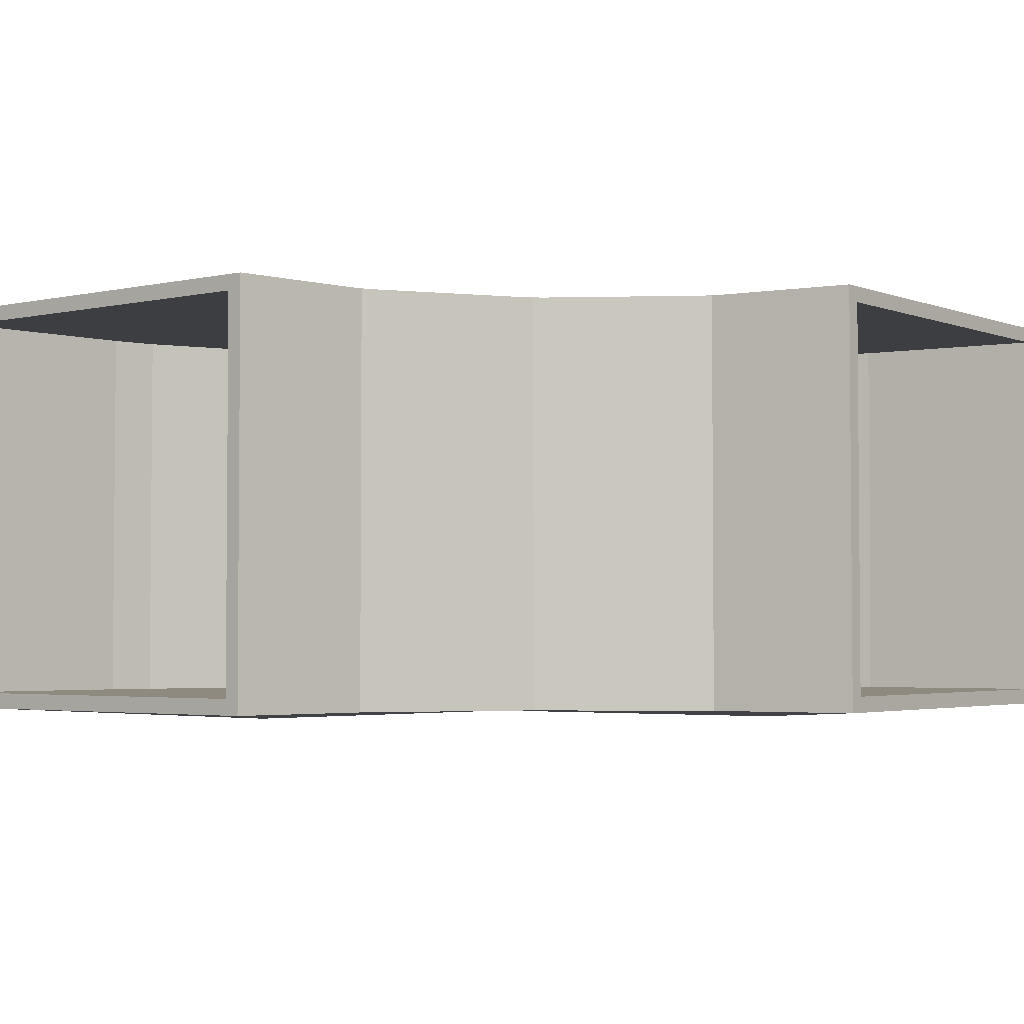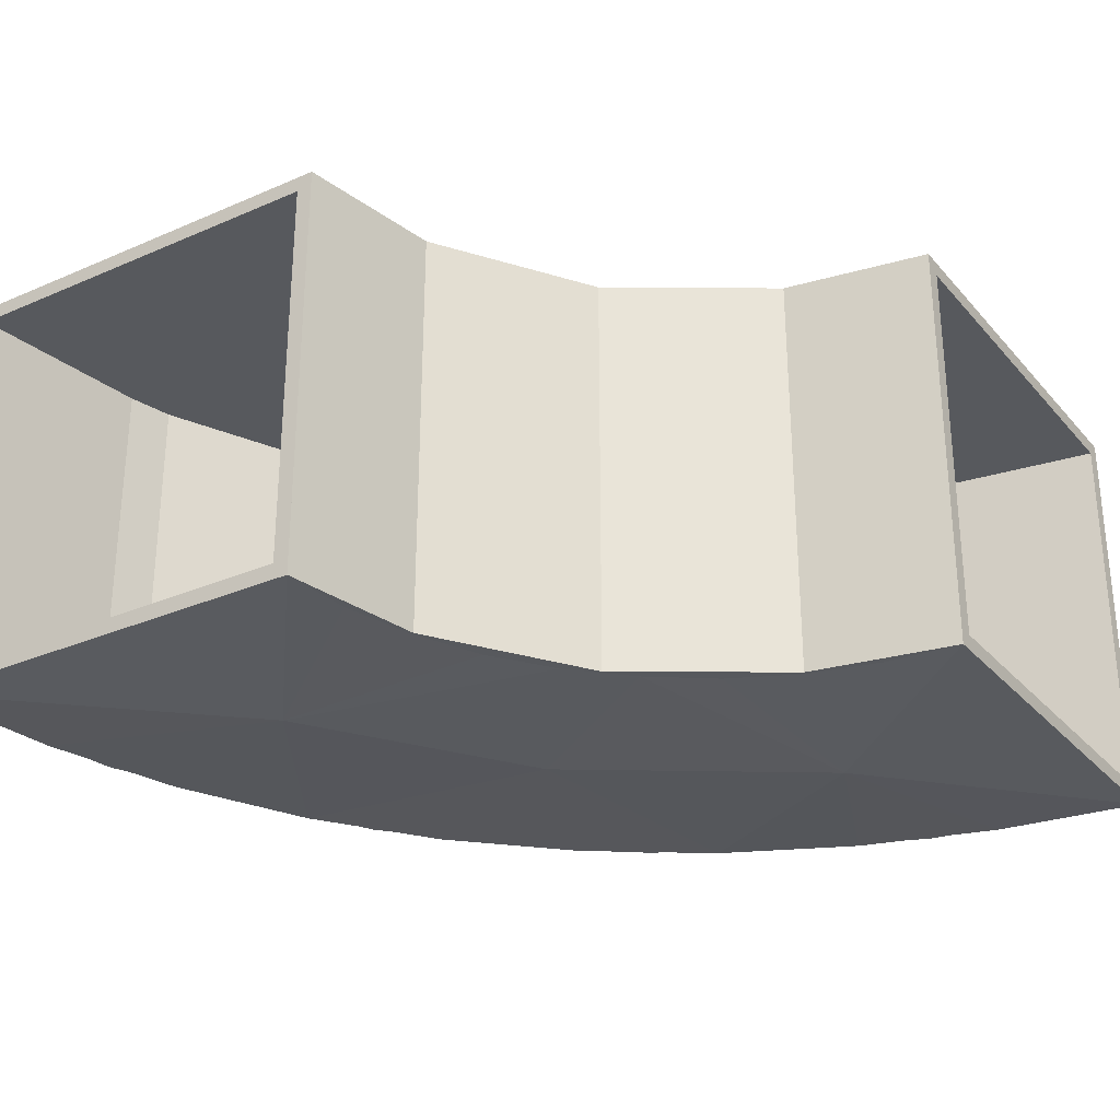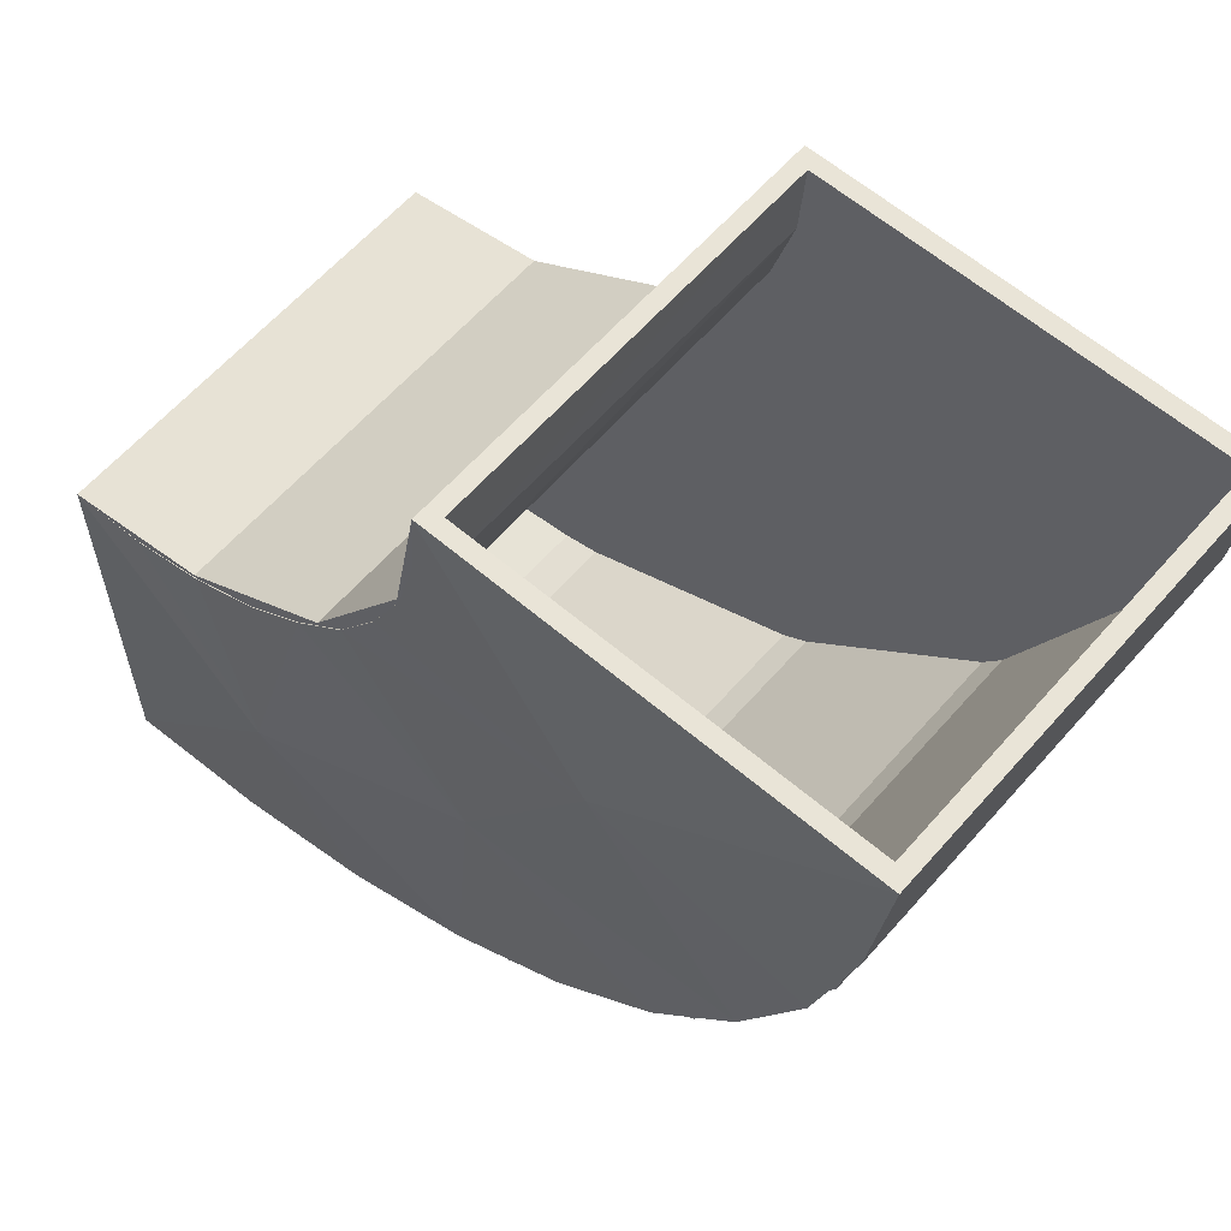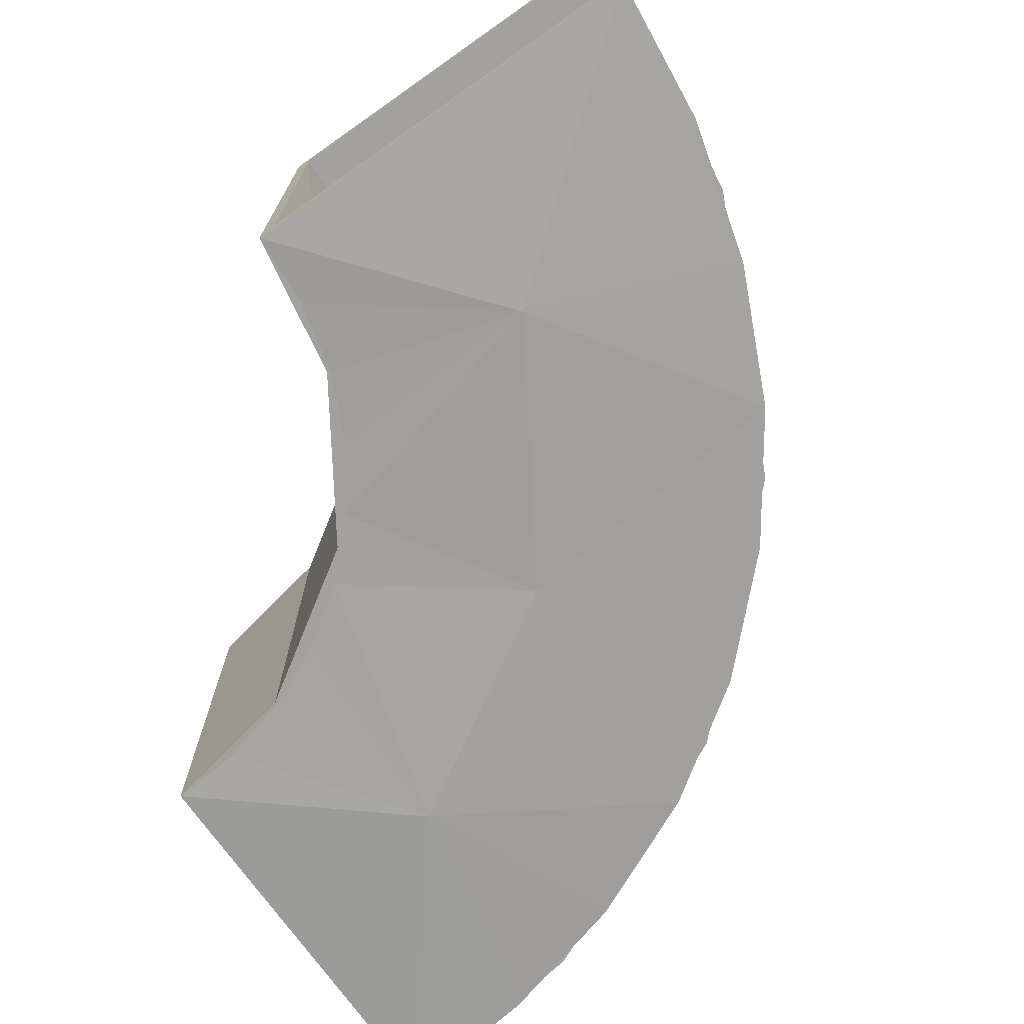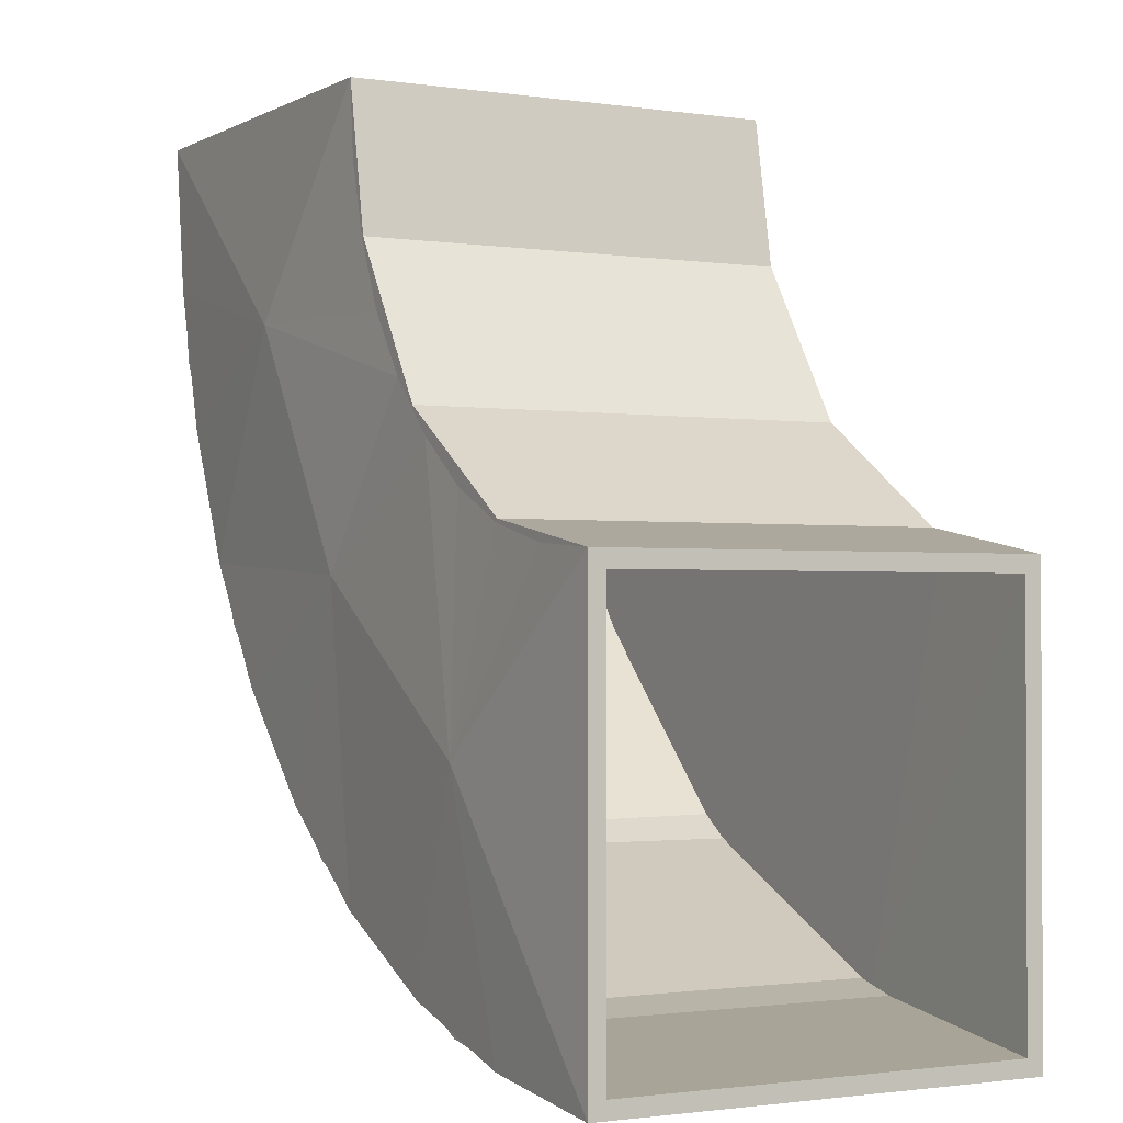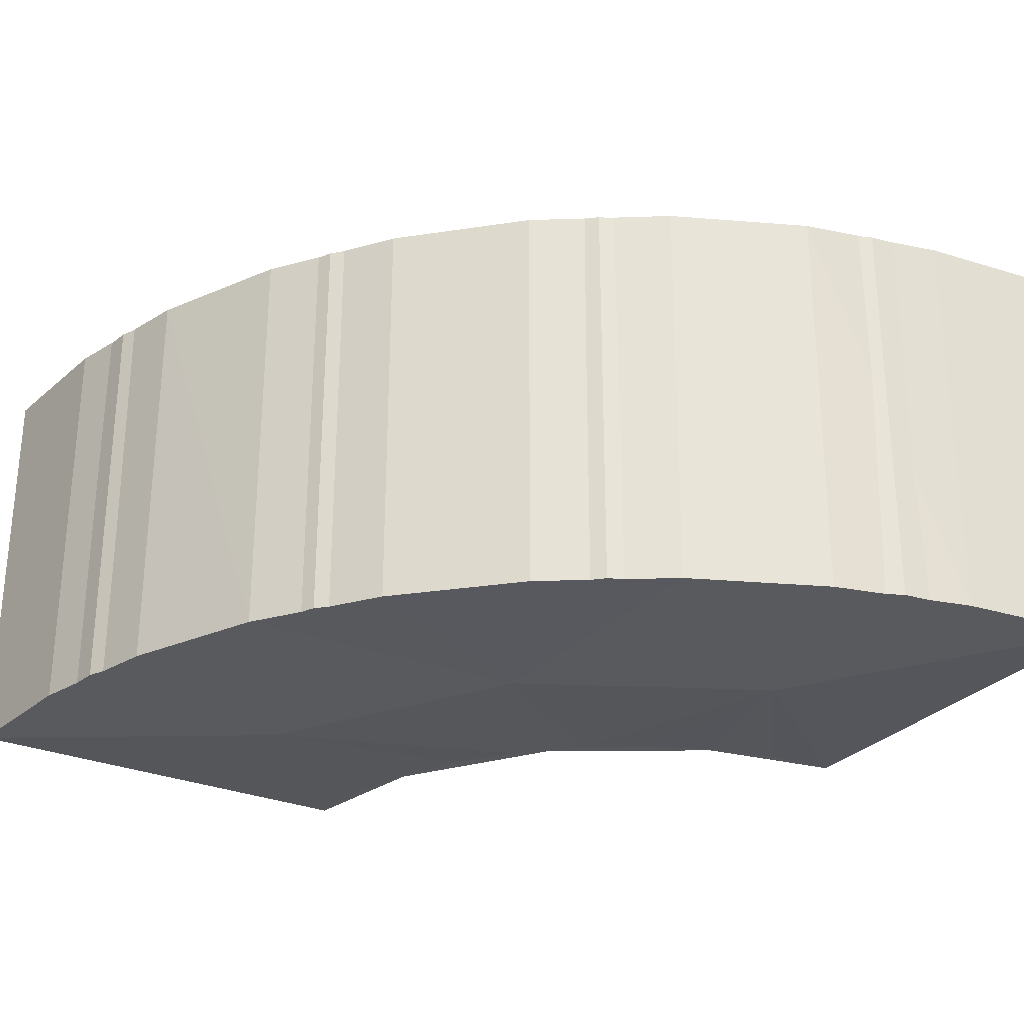
<metadata>
{"format":"obj","ext":"obj","renderer":"f3d","projection":"perspective","resolution":1024,"background":"white","views":[{"elev":-3.1,"azim":37.9,"up":"+Y"},{"elev":-29.0,"azim":32.7,"up":"+Y"},{"elev":61.0,"azim":-139.0,"up":"+Z"},{"elev":-72.0,"azim":125.1,"up":"+Y"},{"elev":-1.3,"azim":61.1,"up":"+Z"},{"elev":-28.5,"azim":-122.0,"up":"+Y"}]}
</metadata>
<code>
g mesh
v 4 -1.85 -0.15
v 4 1.85 -0.15
v 4 1.85 -3.85
v 4 -1.85 -3.85
v 4 2 -4
v 4 -2 -4
v 4 -2 0
v 4 2 0
v 3.267 -1.85 -0.1167
v 3.267 1.85 -0.1
v 2.65 1.85 -3.7
v 2.65 -1.85 -3.7
v 2.617 2 -3.85
v 2.617 -2 -3.85
v 3.3 -2 0.05
v 3.3 2 0.03333
v 2.567 -1.85 0.08333
v 2.567 1.85 0.08333
v 1.333 1.85 -3.35
v 1.317 -1.85 -3.35
v 1.267 2 -3.483
v 1.283 -2 -3.483
v 2.617 -2 0.2167
v 2.617 2 0.2167
v 1.917 -1.85 0.4
v 1.917 1.85 0.4
v 0.1 1.85 -2.767
v 0.08333 -1.85 -2.767
v 0.01667 2 -2.9
v 0.01667 -2 -2.9
v 1.983 -2 0.5167
v 1.983 2 0.5167
v 1.317 -1.85 0.8167
v 1.317 1.85 0.8167
v -1.017 1.85 -1.983
v -1.017 -1.85 -1.983
v -1.117 2 -2.1
v -1.117 -2 -2.1
v 1.417 -2 0.9333
v 1.417 2 0.9333
v 0.8167 -1.85 1.333
v 0.8 1.85 1.333
v -1.983 1.85 -1.017
v -1.983 -1.85 -1.017
v -2.1 2 -1.117
v -2.1 -2 -1.117
v 0.9167 -2 1.433
v 0.9167 2 1.417
v 0.4 -1.85 1.933
v 0.4 1.85 1.933
v -2.767 1.85 0.1
v -2.767 -1.85 0.1
v -2.9 2 0.03333
v -2.883 -2 0.01667
v 0.5167 -2 2
v 0.5333 2 2
v 0.1 -1.85 2.583
v 0.08333 1.85 2.583
v -3.333 1.85 1.333
v -3.333 -1.85 1.333
v -3.483 2 1.283
v -3.467 -2 1.283
v 0.2333 -2 2.633
v 0.2333 2 2.633
v -0.1 -1.85 3.283
v -0.1 1.85 3.3
v -3.683 1.85 2.65
v -3.683 -1.85 2.65
v -3.833 2 2.633
v -3.833 -2 2.617
v 0.05 -2 3.317
v 0.05 2 3.317
v -0.15 -1.85 4
v -0.15 1.85 4
v -3.85 1.85 4
v -3.85 -1.85 4
v -4 2 4
v -4 -2 4
v 0 -2 4
v 0 2 4
v -1.55 2.1 2.083
v 2.083 2.117 -1.583
v 2.05 -1.946 -1.65
v -1.633 -1.946 2.067
v -1.633 1.929 2.067
v 2.05 1.929 -1.65
v 2.083 -2.117 -1.583
v -1.55 -2.117 2.083
v -0.3 -1.929 -0.2
v -0.2667 2.05 -0.15
v -0.3 1.929 -0.2
v -0.2333 -2.067 -0.1333
f 19 12 11
f 14 5 6
f 9 2 1
f 22 13 14
f 24 15 16
f 79 74 73
f 17 10 9
f 78 69 70
f 76 67 75
f 16 7 8
f 56 47 48
f 85 74 75
f 11 86 19
f 62 53 54
f 79 72 80
f 68 59 67
f 37 30 38
f 52 43 51
f 41 34 33
f 44 35 43
f 27 20 19
f 26 17 25
f 71 64 72
f 49 42 41
f 34 25 33
f 48 39 40
f 30 21 22
f 64 55 56
f 45 38 46
f 35 28 27
f 54 45 46
f 70 61 62
f 65 58 57
f 31 24 32
f 57 50 49
f 60 51 59
f 5 2 3
f 1 6 4
f 3 6 5
f 11 4 3
f 39 32 40
f 79 76 78
f 80 75 74
f 78 75 77
f 8 1 2
f 73 66 65
f 81 77 80
f 82 16 8
f 87 6 7
f 28 36 89
f 54 46 92
f 84 76 73
f 83 1 4
f 51 43 91
f 88 79 78
f 48 90 81
f 69 77 81
f 81 72 64
f 5 82 8
f 29 90 82
f 82 5 13
f 17 9 83
f 28 89 83
f 83 12 20
f 41 89 84
f 68 76 84
f 84 65 57
f 51 91 85
f 85 67 59
f 50 58 85
f 34 91 86
f 86 10 18
f 2 86 3
f 39 92 87
f 87 15 23
f 14 6 87
f 54 92 88
f 88 70 62
f 55 63 88
f 37 45 90
f 45 53 90
f 90 48 40
f 29 37 90
f 44 89 36
f 90 53 81
f 41 33 89
f 91 27 86
f 44 52 89
f 35 91 43
f 34 42 91
f 92 30 87
f 92 47 88
f 35 27 91
f 38 92 46
f 39 47 92
f 91 42 85
f 89 52 84
f 38 30 92
f 90 40 82
f 89 33 83
f 56 81 64
f 32 82 40
f 19 20 12
f 14 13 5
f 9 10 2
f 22 21 13
f 24 23 15
f 79 80 74
f 17 18 10
f 78 77 69
f 76 68 67
f 16 15 7
f 56 55 47
f 3 86 11
f 86 27 19
f 62 61 53
f 79 71 72
f 68 60 59
f 37 29 30
f 52 44 43
f 41 42 34
f 44 36 35
f 27 28 20
f 26 18 17
f 71 63 64
f 49 50 42
f 34 26 25
f 48 47 39
f 30 29 21
f 64 63 55
f 45 37 38
f 35 36 28
f 54 53 45
f 70 69 61
f 65 66 58
f 31 23 24
f 57 58 50
f 60 52 51
f 5 8 2
f 1 7 6
f 3 4 6
f 11 12 4
f 39 31 32
f 79 73 76
f 80 77 75
f 78 76 75
f 8 7 1
f 73 74 66
f 82 24 16
f 81 53 61
f 61 69 81
f 81 80 72
f 13 21 82
f 21 29 82
f 83 33 25
f 83 25 17
f 9 1 83
f 20 28 83
f 83 4 12
f 84 52 60
f 60 68 84
f 49 41 84
f 84 73 65
f 57 49 84
f 59 51 85
f 85 75 67
f 66 74 85
f 85 42 50
f 58 66 85
f 26 34 86
f 86 2 10
f 18 26 86
f 31 39 87
f 87 7 15
f 23 31 87
f 87 30 22
f 22 14 87
f 62 54 88
f 88 78 70
f 71 79 88
f 88 47 55
f 63 71 88
f 56 48 81
f 32 24 82
g collider
v 4 -1.85 -0.15
v 4 1.85 -0.15
v 4 1.85 -3.85
v 4 -1.85 -3.85
v 4 2 -4
v 4 -2 -4
v 4 -2 0
v 4 2 0
v 2.932 -1.85 0.01043
v 2.932 1.843 0.01043
v 1.978 1.843 -3.55
v 1.978 -1.85 -3.55
v 1.939 1.993 -3.694
v 1.939 -2 -3.694
v 2.635 -2 0.2462
v 2.635 1.993 0.2462
v 1.635 -1.85 0.6213
v 1.635 1.843 0.6213
v -0.4795 1.843 -2.398
v -0.4795 -1.85 -2.398
v -0.5652 1.993 -2.52
v -0.5652 -2 -2.52
v 1.191 -2 1.192
v 1.191 1.993 1.192
v 0.6245 -1.85 1.639
v 0.6245 1.843 1.639
v -2.395 1.843 -0.4752
v -2.395 -1.85 -0.4752
v -2.517 1.993 -0.5609
v -2.517 -2 -0.5609
v 0.02337 -1.85 2.941
v 0.02337 1.843 2.941
v -3.537 1.843 1.987
v -3.537 -1.85 1.987
v -3.681 1.993 1.948
v -3.681 -2 1.948
v 0.2565 -2 2.643
v 0.2565 1.993 2.643
v -0.15 -1.85 4
v -0.15 1.85 4
v -3.85 1.85 4
v -3.85 -1.85 4
v -4 2 4
v -4 -2 4
v 0 -2 4
v 0 2 4
f 94 103 95
f 98 105 97
f 96 103 104
f 100 105 108
f 99 108 107
f 99 106 98
f 93 104 101
f 93 102 94
f 109 102 101
f 107 114 106
f 116 107 108
f 112 101 104
f 111 104 103
f 113 108 105
f 114 105 106
f 102 111 103
f 110 119 111
f 122 113 114
f 113 121 116
f 119 112 111
f 120 109 112
f 115 122 114
f 117 110 109
f 123 118 117
f 129 122 115
f 130 115 116
f 126 117 120
f 125 120 119
f 121 130 116
f 128 121 122
f 118 125 119
f 132 125 124
f 136 127 128
f 127 138 130
f 125 134 126
f 135 134 133
f 136 131 134
f 138 133 132
f 137 132 131
f 126 131 123
f 130 137 129
f 137 128 129
f 131 124 123
f 95 98 97
f 95 100 94
f 94 99 93
f 96 99 98
f 94 102 103
f 98 106 105
f 96 95 103
f 100 97 105
f 99 100 108
f 99 107 106
f 93 96 104
f 93 101 102
f 109 110 102
f 107 115 114
f 116 115 107
f 112 109 101
f 111 112 104
f 113 116 108
f 114 113 105
f 102 110 111
f 110 118 119
f 122 121 113
f 119 120 112
f 120 117 109
f 117 118 110
f 123 124 118
f 129 128 122
f 130 129 115
f 126 123 117
f 125 126 120
f 121 127 130
f 128 127 121
f 118 124 125
f 132 133 125
f 136 135 127
f 127 135 138
f 125 133 134
f 135 136 134
f 136 137 131
f 138 135 133
f 137 138 132
f 126 134 131
f 130 138 137
f 137 136 128
f 131 132 124
f 95 96 98
f 95 97 100
f 94 100 99
f 96 93 99

</code>
